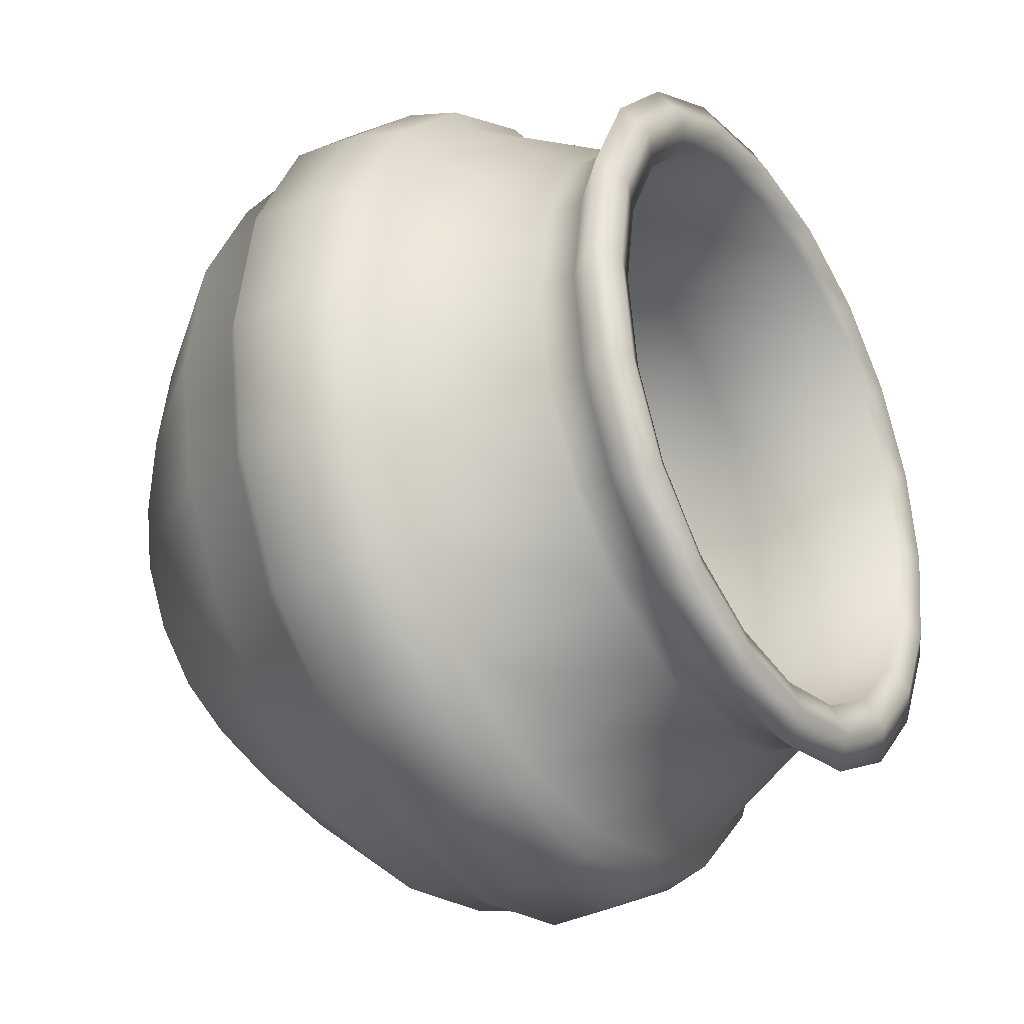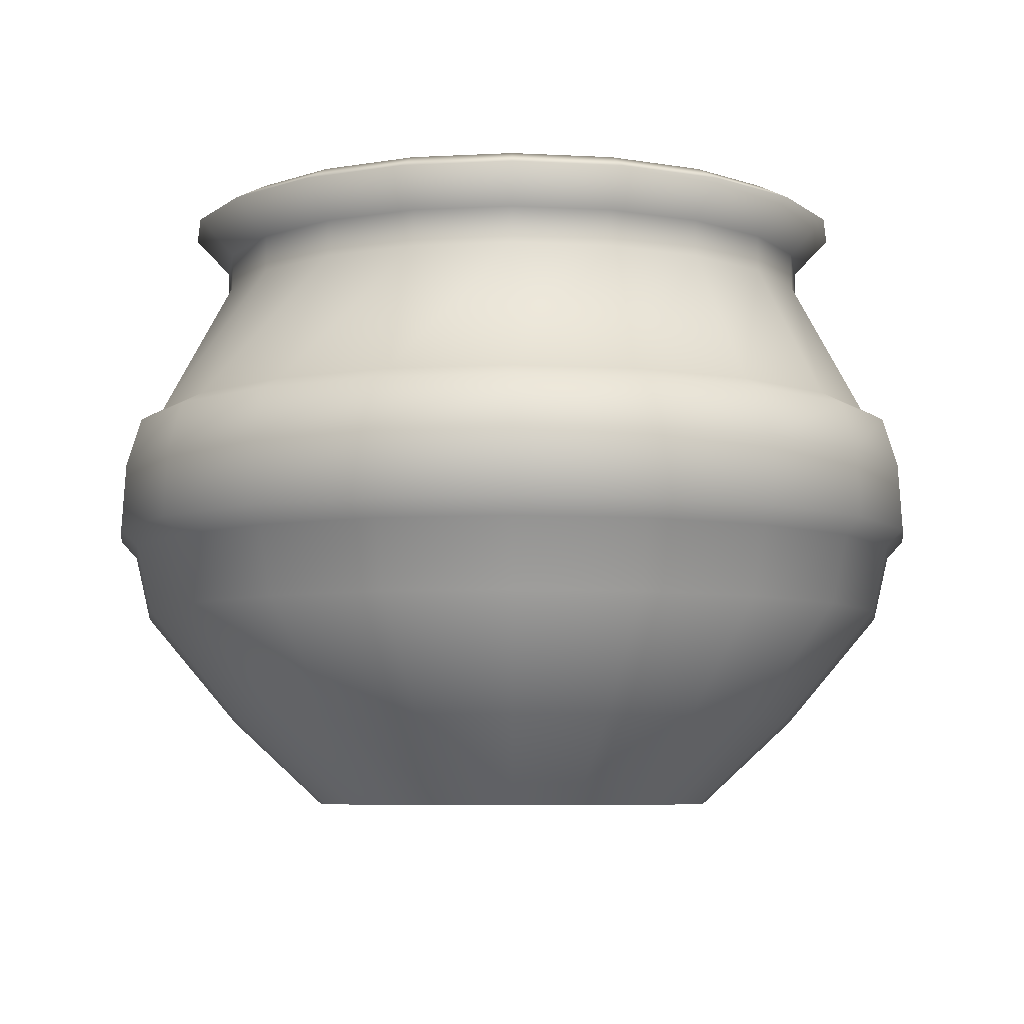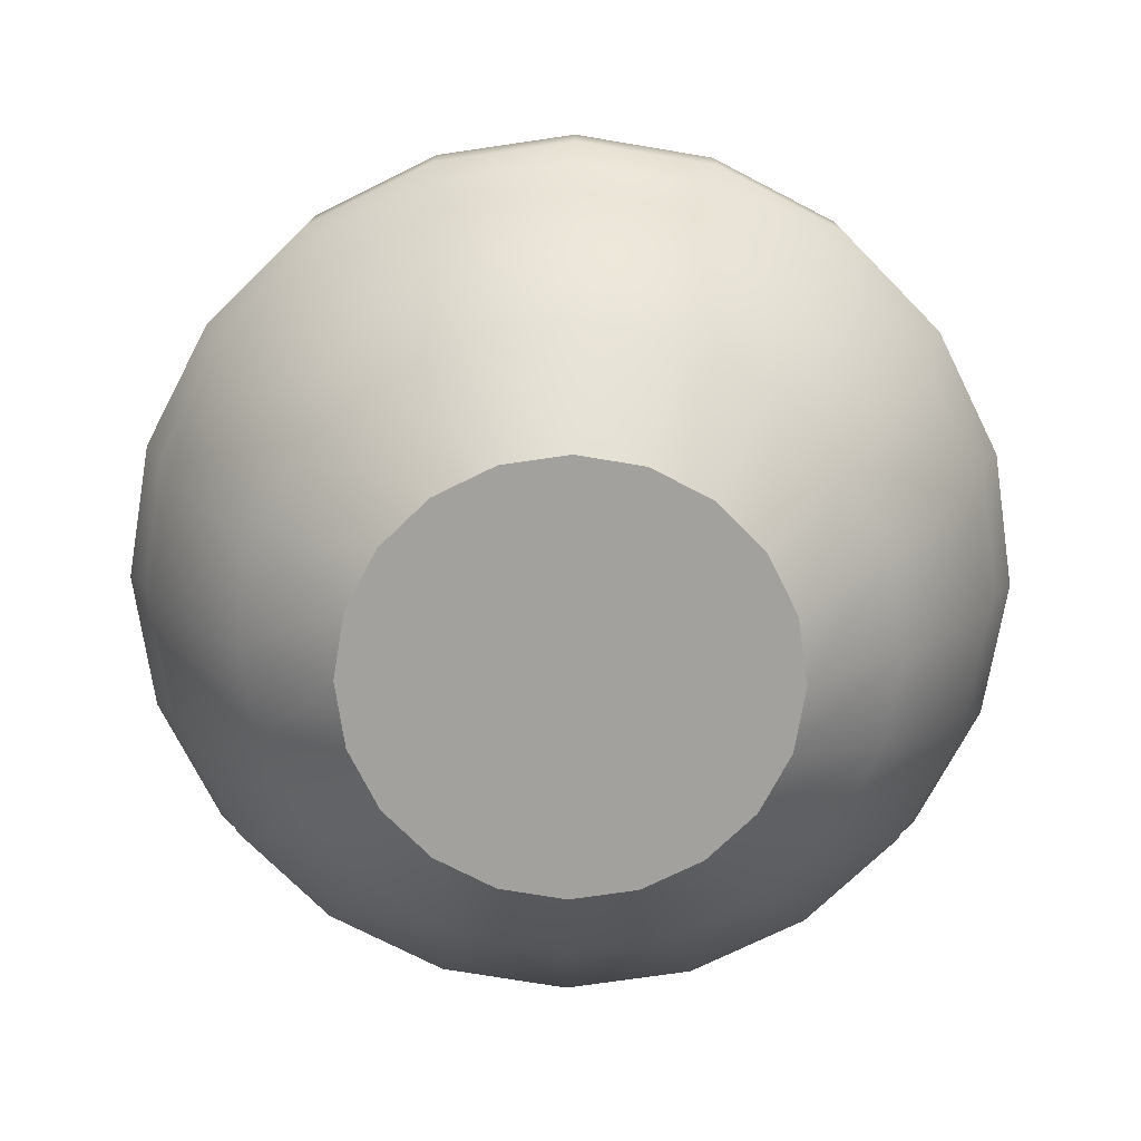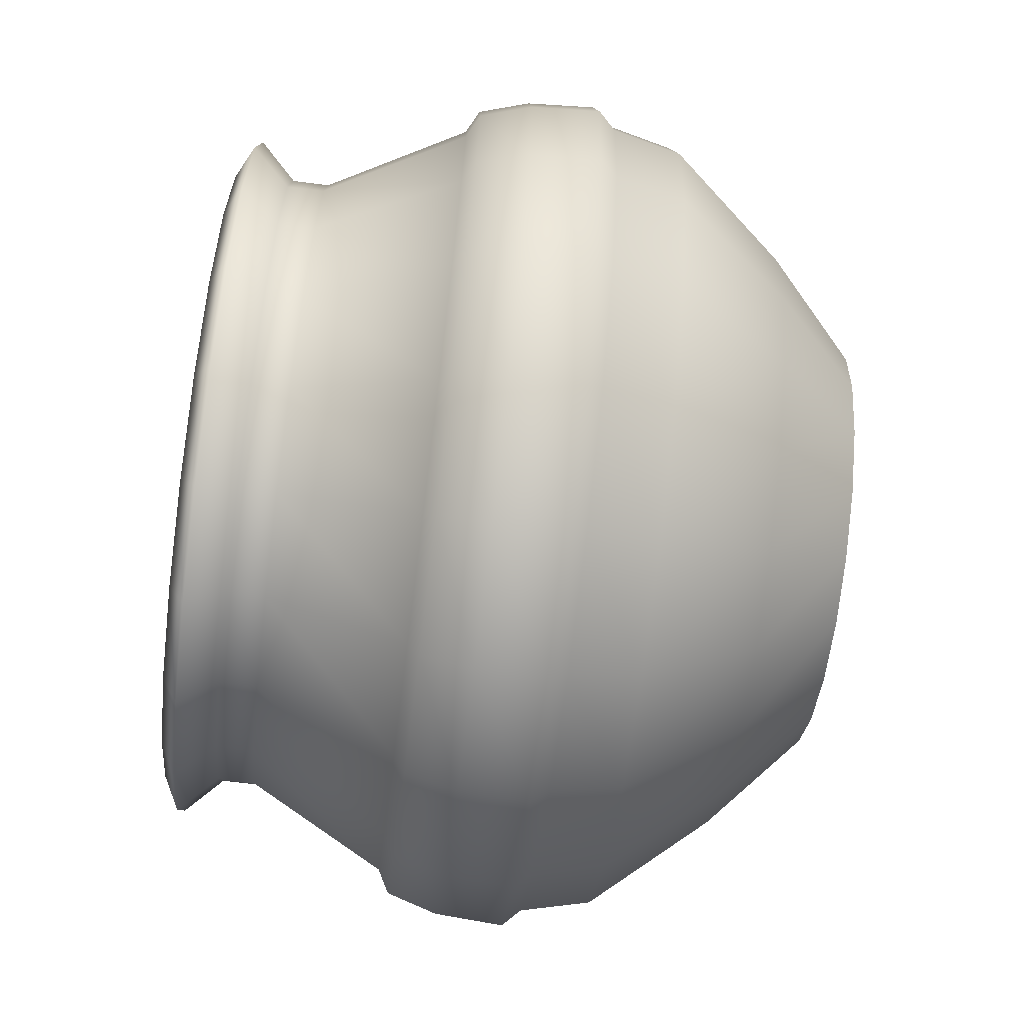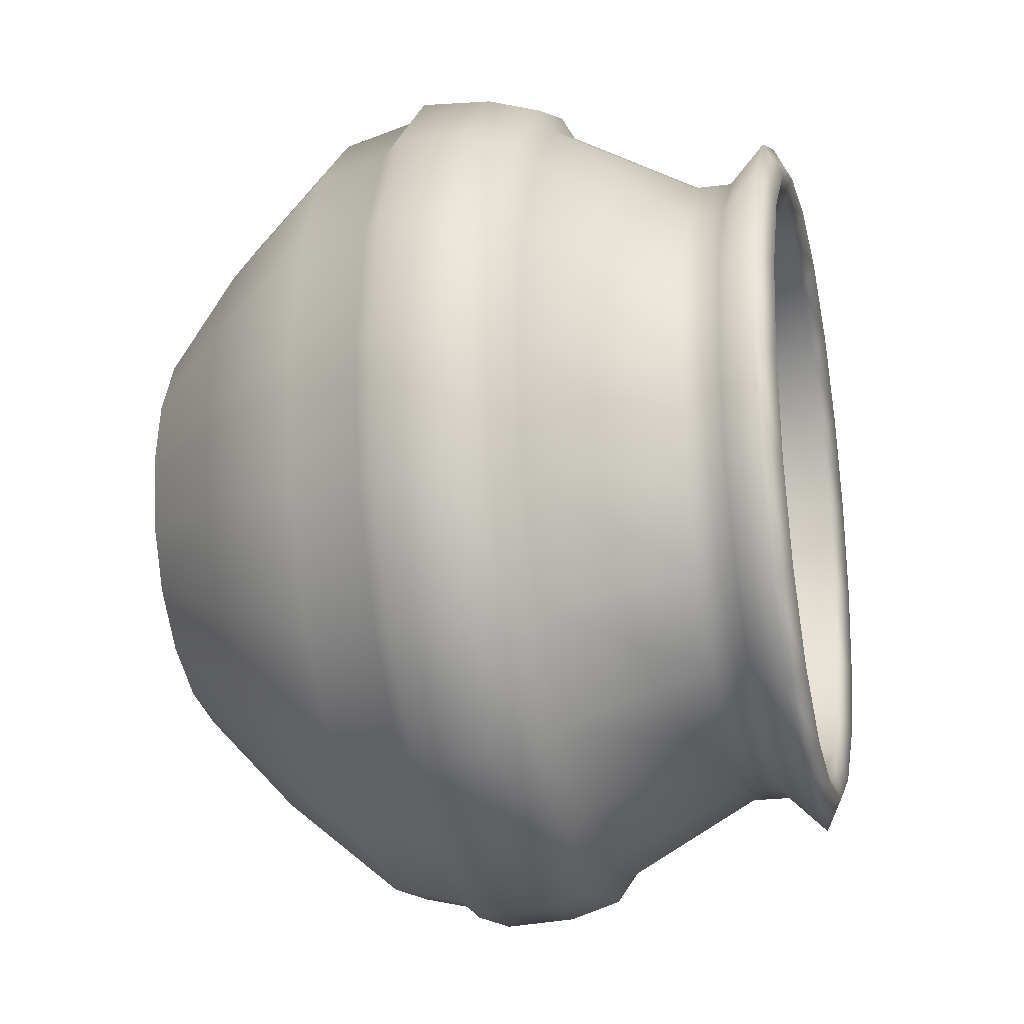
<metadata>
{"format":"obj","ext":"obj","renderer":"f3d","projection":"perspective","resolution":1024,"background":"white","views":[{"elev":-31.4,"azim":122.4,"up":"+Z"},{"elev":-6.6,"azim":-144.0,"up":"+Y"},{"elev":-72.0,"azim":161.4,"up":"+Y"},{"elev":-70.3,"azim":-97.2,"up":"+Z"},{"elev":-22.5,"azim":102.9,"up":"+Z"}]}
</metadata>
<code>
o Vase_2_Cylinder.015
v -0 -0.000894 -0.1679
v 0.05187 -0.000894 -0.1596
v 0.09866 -0.000894 -0.1358
v 0.1358 -0.000894 -0.09866
v 0.1596 -0.000894 -0.05187
v 0.1679 -0.000894 -0
v 0.1596 -0.000894 0.05187
v 0.1358 -0.000894 0.09866
v 0.09866 -0.000894 0.1358
v 0.05187 -0.000894 0.1596
v -0 -0.000894 0.1679
v -0.05187 -0.000894 0.1596
v -0.09866 -0.000894 0.1358
v -0.1358 -0.000894 0.09866
v -0.1596 -0.000894 0.05187
v -0.1679 -0.000894 -0
v -0.1596 -0.000894 -0.05187
v -0.1358 -0.000894 -0.09866
v -0.09866 -0.000894 -0.1358
v -0.05187 -0.000894 -0.1596
v 0.07877 0.4437 -0.2424
v 0 0.4437 -0.2549
v 0.1498 0.4437 -0.2062
v 0.2062 0.4437 -0.1498
v 0.2424 0.4437 -0.07877
v 0.2549 0.4437 -0
v 0.2424 0.4437 0.07877
v 0.2062 0.4437 0.1498
v 0.1498 0.4437 0.2062
v 0.07877 0.4437 0.2424
v 0 0.4437 0.2549
v -0.07877 0.4437 0.2424
v -0.1498 0.4437 0.2062
v -0.2062 0.4437 0.1498
v -0.2424 0.4437 0.07877
v -0.2549 0.4437 -0
v -0.2424 0.4437 -0.07877
v -0.2062 0.4437 -0.1498
v -0.1498 0.4437 -0.2062
v -0.07877 0.4437 -0.2424
v -0 0.1614 -0.3211
v 0 0.3343 -0.3136
v -0 0.2161 -0.3337
v 0 0.2846 -0.344
v 0.0969 0.3343 -0.2982
v 0.09921 0.1614 -0.3053
v 0.1063 0.2846 -0.3272
v 0.1031 0.2161 -0.3174
v 0.1843 0.3343 -0.2537
v 0.1887 0.1614 -0.2597
v 0.2022 0.2846 -0.2783
v 0.1961 0.2161 -0.27
v 0.2537 0.3343 -0.1843
v 0.2597 0.1614 -0.1887
v 0.2783 0.2846 -0.2022
v 0.27 0.2161 -0.1961
v 0.2982 0.3343 -0.0969
v 0.3053 0.1614 -0.09921
v 0.3272 0.2846 -0.1063
v 0.3174 0.2161 -0.1031
v 0.3136 0.3343 -0
v 0.3211 0.1614 -0
v 0.344 0.2846 -0
v 0.3337 0.2161 -0
v 0.2982 0.3343 0.0969
v 0.3053 0.1614 0.09921
v 0.3272 0.2846 0.1063
v 0.3174 0.2161 0.1031
v 0.2537 0.3343 0.1843
v 0.2597 0.1614 0.1887
v 0.2783 0.2846 0.2022
v 0.27 0.2161 0.1961
v 0.1843 0.3343 0.2537
v 0.1887 0.1614 0.2597
v 0.2022 0.2846 0.2783
v 0.1961 0.2161 0.27
v 0.0969 0.3343 0.2982
v 0.09921 0.1614 0.3053
v 0.1063 0.2846 0.3272
v 0.1031 0.2161 0.3174
v 0 0.3343 0.3136
v -0 0.1614 0.3211
v 0 0.2846 0.344
v -0 0.2161 0.3337
v -0.0969 0.3343 0.2982
v -0.09921 0.1614 0.3053
v -0.1063 0.2846 0.3272
v -0.1031 0.2161 0.3174
v -0.1843 0.3343 0.2537
v -0.1887 0.1614 0.2597
v -0.2022 0.2846 0.2783
v -0.1961 0.2161 0.27
v -0.2537 0.3343 0.1843
v -0.2597 0.1614 0.1887
v -0.2783 0.2846 0.2022
v -0.27 0.2161 0.1961
v -0.2982 0.3343 0.0969
v -0.3053 0.1614 0.09921
v -0.3272 0.2846 0.1063
v -0.3174 0.2161 0.1031
v -0.3136 0.3343 -0
v -0.3211 0.1614 -0
v -0.344 0.2846 -0
v -0.3337 0.2161 -0
v -0.2982 0.3343 -0.0969
v -0.3053 0.1614 -0.09921
v -0.3272 0.2846 -0.1063
v -0.3174 0.2161 -0.1031
v -0.2537 0.3343 -0.1843
v -0.2597 0.1614 -0.1887
v -0.2783 0.2846 -0.2022
v -0.27 0.2161 -0.1961
v -0.1843 0.3343 -0.2537
v -0.1887 0.1614 -0.2597
v -0.2022 0.2846 -0.2783
v -0.1961 0.2161 -0.27
v -0.0969 0.3343 -0.2982
v -0.09921 0.1614 -0.3053
v -0.1063 0.2846 -0.3272
v -0.1031 0.2161 -0.3174
v 0.07877 0.473 -0.2424
v 0 0.473 -0.2549
v 0.1498 0.473 -0.2062
v 0.2062 0.473 -0.1498
v 0.2424 0.473 -0.07877
v 0.2549 0.473 -0
v 0.2424 0.473 0.07877
v 0.2062 0.473 0.1498
v 0.1498 0.473 0.2062
v 0.07877 0.473 0.2424
v 0 0.473 0.2549
v -0.07877 0.473 0.2424
v -0.1498 0.473 0.2062
v -0.2062 0.473 0.1498
v -0.2424 0.473 0.07877
v -0.2549 0.473 -0
v -0.2424 0.473 -0.07877
v -0.2062 0.473 -0.1498
v -0.1498 0.473 -0.2062
v -0.07877 0.473 -0.2424
v 0.08769 0.5021 -0.2699
v 0 0.5021 -0.2838
v 0.1668 0.5021 -0.2296
v 0.2296 0.5021 -0.1668
v 0.2699 0.5021 -0.08769
v 0.2838 0.5021 -0
v 0.2699 0.5021 0.08769
v 0.2296 0.5021 0.1668
v 0.1668 0.5021 0.2296
v 0.08769 0.5021 0.2699
v 0 0.5021 0.2838
v -0.08769 0.5021 0.2699
v -0.1668 0.5021 0.2296
v -0.2296 0.5021 0.1668
v -0.2699 0.5021 0.08769
v -0.2838 0.5021 -0
v -0.2699 0.5021 -0.08769
v -0.2296 0.5021 -0.1668
v -0.1668 0.5021 -0.2296
v -0.08769 0.5021 -0.2699
v 0.07963 0.5154 -0.2451
v 0 0.5154 -0.2577
v 0.1515 0.5154 -0.2085
v 0.2085 0.5154 -0.1515
v 0.2451 0.5154 -0.07963
v 0.2577 0.5154 -0
v 0.2451 0.5154 0.07963
v 0.2085 0.5154 0.1515
v 0.1515 0.5154 0.2085
v 0.07963 0.5154 0.2451
v 0 0.5154 0.2577
v -0.07963 0.5154 0.2451
v -0.1515 0.5154 0.2085
v -0.2085 0.5154 0.1515
v -0.2451 0.5154 0.07963
v -0.2577 0.5154 -0
v -0.2451 0.5154 -0.07963
v -0.2085 0.5154 -0.1515
v -0.1515 0.5154 -0.2085
v -0.07963 0.5154 -0.2451
v 0.07168 0.5056 -0.2206
v 0 0.5056 -0.232
v 0.1363 0.5056 -0.1877
v 0.1877 0.5056 -0.1363
v 0.2206 0.5056 -0.07168
v 0.232 0.5056 -0
v 0.2206 0.5056 0.07168
v 0.1877 0.5056 0.1363
v 0.1363 0.5056 0.1877
v 0.07168 0.5056 0.2206
v 0 0.5056 0.232
v -0.07168 0.5056 0.2206
v -0.1363 0.5056 0.1877
v -0.1877 0.5056 0.1363
v -0.2206 0.5056 0.07168
v -0.232 0.5056 -0
v -0.2206 0.5056 -0.07168
v -0.1877 0.5056 -0.1363
v -0.1363 0.5056 -0.1877
v -0.07168 0.5056 -0.2206
v 0.06195 0.1512 -0.1907
v 0 0.1512 -0.2005
v 0.1178 0.1512 -0.1622
v 0.1622 0.1512 -0.1178
v 0.1907 0.1512 -0.06195
v 0.2005 0.1512 -0
v 0.1907 0.1512 0.06195
v 0.1622 0.1512 0.1178
v 0.1178 0.1512 0.1622
v 0.06195 0.1512 0.1907
v 0 0.1512 0.2005
v -0.06195 0.1512 0.1907
v -0.1178 0.1512 0.1622
v -0.1622 0.1512 0.1178
v -0.1907 0.1512 0.06195
v -0.2005 0.1512 -0
v -0.1907 0.1512 -0.06195
v -0.1622 0.1512 -0.1178
v -0.1178 0.1512 -0.1622
v -0.06195 0.1512 -0.1907
v 0 0.06873 0
v -0.242 0.3685 -0
v -0.2302 0.3685 -0.07479
v 0.1423 0.3685 0.1958
v 0.07479 0.3685 0.2302
v 0.07479 0.3685 -0.2302
v 0.1423 0.3685 -0.1958
v -0.1958 0.3685 -0.1423
v 0 0.3685 0.242
v 0.1958 0.3685 -0.1423
v -0.1423 0.3685 -0.1958
v -0.07479 0.3685 0.2302
v 0.2302 0.3685 -0.07479
v -0.07479 0.3685 -0.2302
v -0.1423 0.3685 0.1958
v 0.242 0.3685 -0
v 0 0.3685 -0.242
v -0.1958 0.3685 0.1423
v 0.2302 0.3685 0.07479
v -0.2302 0.3685 0.07479
v 0.1958 0.3685 0.1423
v -0 0.07033 -0.2445
v 0.07554 0.07033 -0.2325
v -0.07554 0.07033 -0.2325
v 0.1437 0.07033 -0.1978
v 0.1978 0.07033 -0.1437
v 0.2325 0.07033 -0.07554
v 0.2445 0.07033 -0
v 0.2325 0.07033 0.07554
v 0.1978 0.07033 0.1437
v 0.1437 0.07033 0.1978
v 0.07554 0.07033 0.2325
v -0 0.07033 0.2445
v -0.07554 0.07033 0.2325
v -0.1437 0.07033 0.1978
v -0.1978 0.07033 0.1437
v -0.2325 0.07033 0.07554
v -0.2445 0.07033 -0
v -0.2325 0.07033 -0.07554
v -0.1978 0.07033 -0.1437
v -0.1437 0.07033 -0.1978
v 0.1073 0.2301 -0.3303
v -0 0.2301 -0.3473
v 0.2042 0.2301 -0.281
v 0.281 0.2301 -0.2042
v 0.3303 0.2301 -0.1073
v 0.3473 0.2301 -0
v 0.3303 0.2301 0.1073
v 0.281 0.2301 0.2042
v 0.2042 0.2301 0.281
v 0.1073 0.2301 0.3303
v -0 0.2301 0.3473
v -0.1073 0.2301 0.3303
v -0.2042 0.2301 0.281
v -0.281 0.2301 0.2042
v -0.3303 0.2301 0.1073
v -0.3473 0.2301 -0
v -0.3303 0.2301 -0.1073
v -0.281 0.2301 -0.2042
v -0.2042 0.2301 -0.281
v -0.1073 0.2301 -0.3303
v 0.1025 0.3247 -0.3155
v 0 0.3247 -0.3317
v 0.195 0.3247 -0.2684
v 0.2684 0.3247 -0.195
v 0.3155 0.3247 -0.1025
v 0.3317 0.3247 -0
v 0.3155 0.3247 0.1025
v 0.2684 0.3247 0.195
v 0.195 0.3247 0.2684
v 0.1025 0.3247 0.3155
v 0 0.3247 0.3317
v -0.1025 0.3247 0.3155
v -0.195 0.3247 0.2684
v -0.2684 0.3247 0.195
v -0.3155 0.3247 0.1025
v -0.3317 0.3247 -0
v -0.3155 0.3247 -0.1025
v -0.2684 0.3247 -0.195
v -0.195 0.3247 -0.2684
v -0.1025 0.3247 -0.3155
f 244 118 41 242
f 49 45 21 23
f 53 49 23 24
f 57 53 24 25
f 61 57 25 26
f 65 61 26 27
f 69 65 27 28
f 73 69 28 29
f 77 73 29 30
f 81 77 30 31
f 85 81 31 32
f 89 85 32 33
f 93 89 33 34
f 97 93 34 35
f 101 97 35 36
f 105 101 36 37
f 109 105 37 38
f 113 109 38 39
f 247 58 62 248
f 117 113 39 40
f 42 117 40 22
f 32 31 131 132
f 252 78 82 253
f 257 98 102 258
f 245 50 54 246
f 250 70 74 251
f 255 90 94 256
f 260 110 114 261
f 248 62 66 249
f 253 82 86 254
f 258 102 106 259
f 243 46 50 245
f 246 54 58 247
f 251 74 78 252
f 242 41 46 243
f 256 94 98 257
f 261 114 118 244
f 249 66 70 250
f 254 86 90 255
f 259 106 110 260
f 46 41 43 48
f 262 263 44 47
f 282 283 42 45
f 50 46 48 52
f 264 262 47 51
f 284 282 45 49
f 54 50 52 56
f 265 264 51 55
f 285 284 49 53
f 58 54 56 60
f 266 265 55 59
f 286 285 53 57
f 62 58 60 64
f 267 266 59 63
f 287 286 57 61
f 66 62 64 68
f 268 267 63 67
f 288 287 61 65
f 70 66 68 72
f 269 268 67 71
f 289 288 65 69
f 74 70 72 76
f 270 269 71 75
f 290 289 69 73
f 78 74 76 80
f 271 270 75 79
f 291 290 73 77
f 82 78 80 84
f 272 271 79 83
f 292 291 77 81
f 86 82 84 88
f 273 272 83 87
f 293 292 81 85
f 90 86 88 92
f 274 273 87 91
f 294 293 85 89
f 94 90 92 96
f 275 274 91 95
f 295 294 89 93
f 98 94 96 100
f 276 275 95 99
f 296 295 93 97
f 102 98 100 104
f 277 276 99 103
f 297 296 97 101
f 106 102 104 108
f 278 277 103 107
f 298 297 101 105
f 110 106 108 112
f 279 278 107 111
f 299 298 105 109
f 114 110 112 116
f 280 279 111 115
f 300 299 109 113
f 118 114 116 120
f 281 280 115 119
f 301 300 113 117
f 41 118 120 43
f 263 281 119 44
f 283 301 117 42
f 45 42 22 21
f 132 131 151 152
f 25 24 124 125
f 40 39 139 140
f 33 32 132 133
f 26 25 125 126
f 22 40 140 122
f 34 33 133 134
f 27 26 126 127
f 35 34 134 135
f 28 27 127 128
f 36 35 135 136
f 29 28 128 129
f 21 22 122 121
f 37 36 136 137
f 30 29 129 130
f 23 21 121 123
f 38 37 137 138
f 31 30 130 131
f 24 23 123 124
f 39 38 138 139
f 156 155 175 176
f 125 124 144 145
f 140 139 159 160
f 133 132 152 153
f 126 125 145 146
f 122 140 160 142
f 134 133 153 154
f 127 126 146 147
f 135 134 154 155
f 128 127 147 148
f 136 135 155 156
f 129 128 148 149
f 121 122 142 141
f 137 136 156 157
f 130 129 149 150
f 123 121 141 143
f 138 137 157 158
f 131 130 150 151
f 124 123 143 144
f 139 138 158 159
f 180 179 199 200
f 149 148 168 169
f 141 142 162 161
f 157 156 176 177
f 150 149 169 170
f 143 141 161 163
f 158 157 177 178
f 151 150 170 171
f 144 143 163 164
f 159 158 178 179
f 152 151 171 172
f 145 144 164 165
f 160 159 179 180
f 153 152 172 173
f 146 145 165 166
f 142 160 180 162
f 154 153 173 174
f 147 146 166 167
f 155 154 174 175
f 148 147 167 168
f 223 222 216 217
f 173 172 192 193
f 166 165 185 186
f 162 180 200 182
f 174 173 193 194
f 167 166 186 187
f 175 174 194 195
f 168 167 187 188
f 176 175 195 196
f 169 168 188 189
f 161 162 182 181
f 177 176 196 197
f 170 169 189 190
f 163 161 181 183
f 178 177 197 198
f 171 170 190 191
f 164 163 183 184
f 179 178 198 199
f 172 171 191 192
f 165 164 184 185
f 214 213 221
f 225 224 209 210
f 227 226 201 203
f 228 223 217 218
f 229 225 210 211
f 230 227 203 204
f 231 228 218 219
f 232 229 211 212
f 233 230 204 205
f 234 231 219 220
f 235 232 212 213
f 236 233 205 206
f 237 234 220 202
f 238 235 213 214
f 239 236 206 207
f 240 238 214 215
f 241 239 207 208
f 222 240 215 216
f 224 241 208 209
f 226 237 202 201
f 207 206 221
f 215 214 221
f 208 207 221
f 216 215 221
f 209 208 221
f 201 202 221
f 217 216 221
f 210 209 221
f 203 201 221
f 218 217 221
f 211 210 221
f 204 203 221
f 219 218 221
f 212 211 221
f 205 204 221
f 220 219 221
f 213 212 221
f 206 205 221
f 202 220 221
f 181 182 237 226
f 189 188 241 224
f 196 195 240 222
f 188 187 239 241
f 195 194 238 240
f 187 186 236 239
f 194 193 235 238
f 182 200 234 237
f 186 185 233 236
f 193 192 232 235
f 200 199 231 234
f 185 184 230 233
f 192 191 229 232
f 199 198 228 231
f 184 183 227 230
f 191 190 225 229
f 198 197 223 228
f 183 181 226 227
f 190 189 224 225
f 197 196 222 223
f 17 259 260 18
f 12 254 255 13
f 7 249 250 8
f 19 261 244 20
f 14 256 257 15
f 1 242 243 2
f 9 251 252 10
f 4 246 247 5
f 2 243 245 3
f 16 258 259 17
f 11 253 254 12
f 6 248 249 7
f 18 260 261 19
f 13 255 256 14
f 8 250 251 9
f 3 245 246 4
f 15 257 258 16
f 10 252 253 11
f 5 247 248 6
f 20 244 242 1
f 43 120 281 263
f 120 116 280 281
f 116 112 279 280
f 112 108 278 279
f 108 104 277 278
f 104 100 276 277
f 100 96 275 276
f 96 92 274 275
f 92 88 273 274
f 88 84 272 273
f 84 80 271 272
f 80 76 270 271
f 76 72 269 270
f 72 68 268 269
f 68 64 267 268
f 64 60 266 267
f 60 56 265 266
f 56 52 264 265
f 52 48 262 264
f 48 43 263 262
f 44 119 301 283
f 119 115 300 301
f 115 111 299 300
f 111 107 298 299
f 107 103 297 298
f 103 99 296 297
f 99 95 295 296
f 95 91 294 295
f 91 87 293 294
f 87 83 292 293
f 83 79 291 292
f 79 75 290 291
f 75 71 289 290
f 71 67 288 289
f 67 63 287 288
f 63 59 286 287
f 59 55 285 286
f 55 51 284 285
f 51 47 282 284
f 47 44 283 282
f 1 2 3 4 5 6 7 8 9 10 11 12 13 14 15 16 17 18 19 20

</code>
